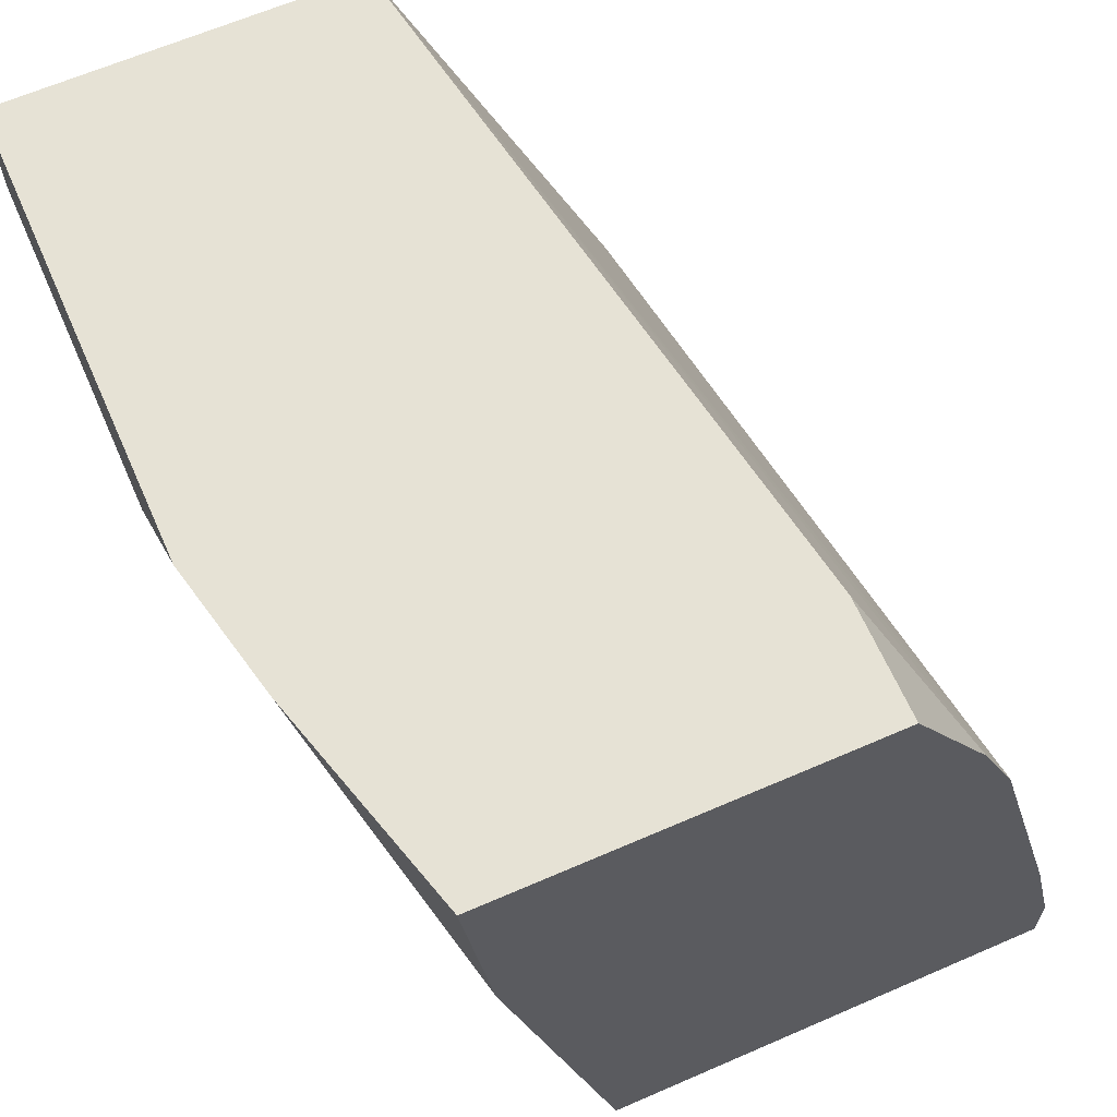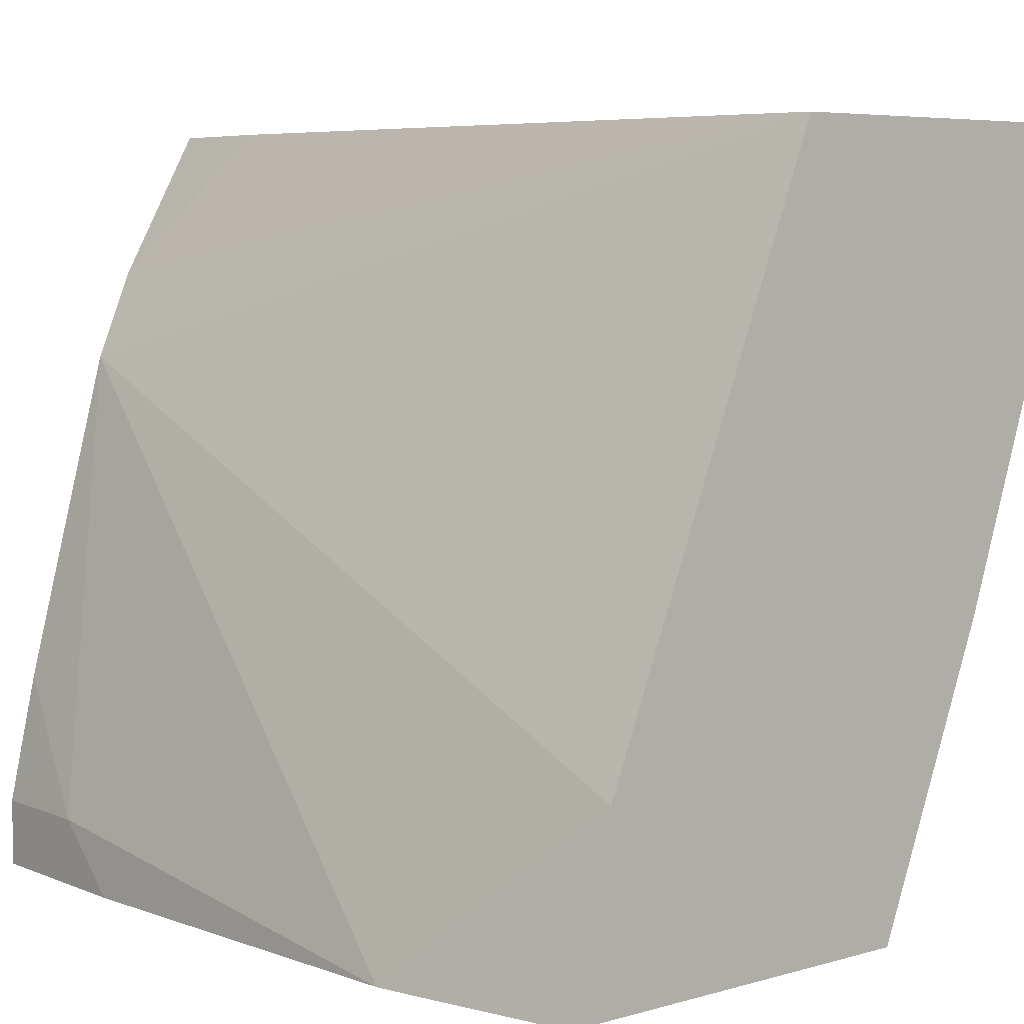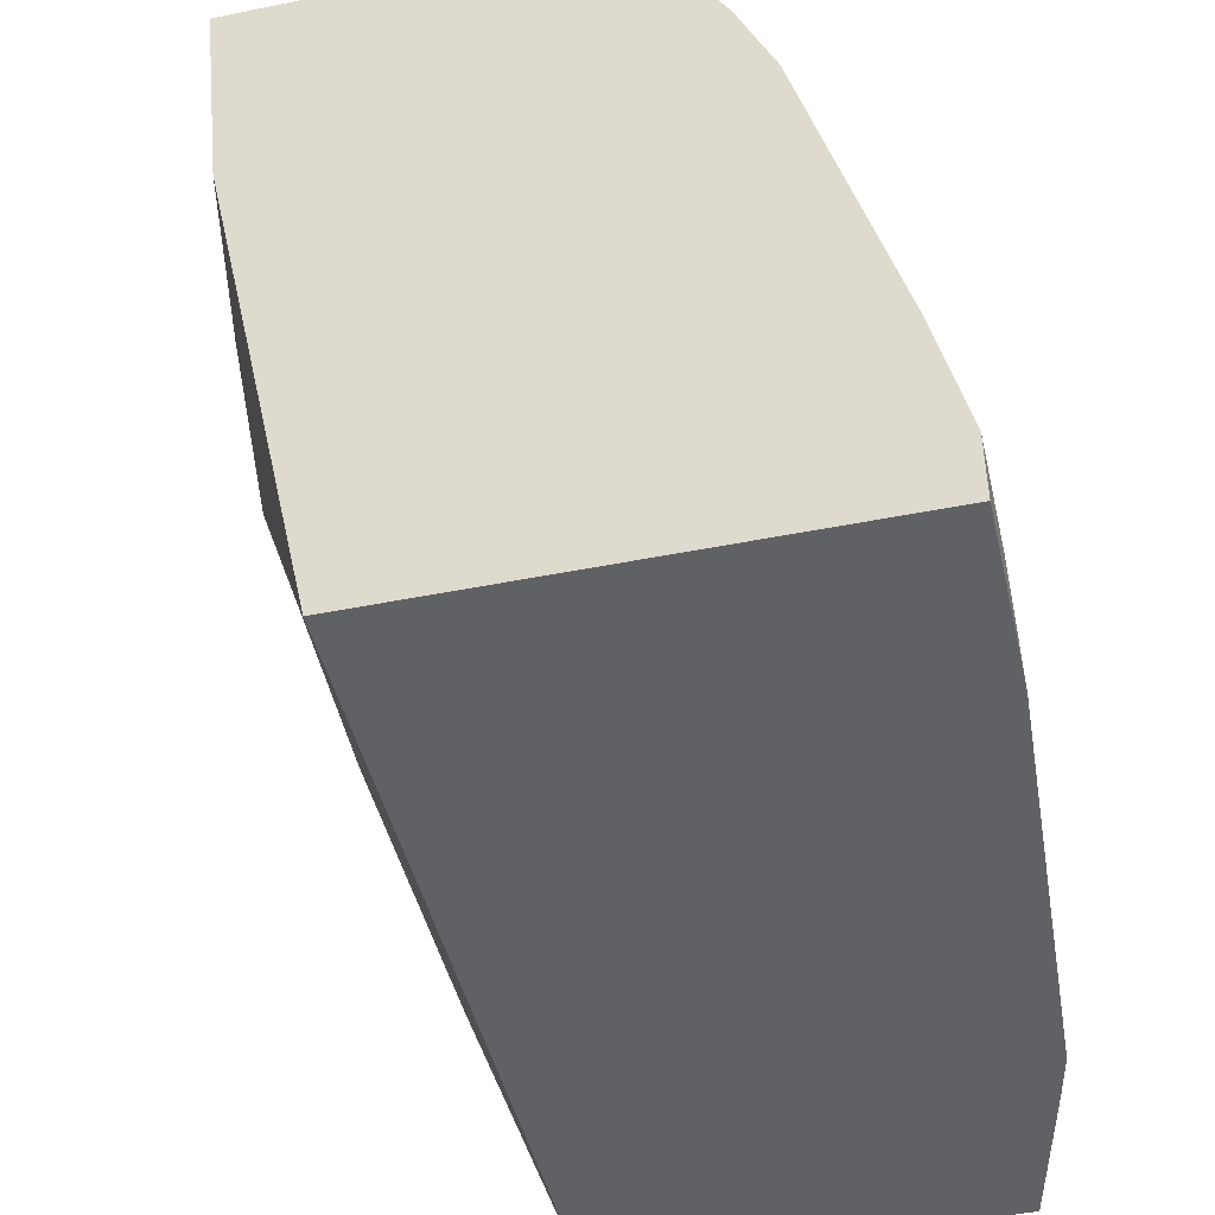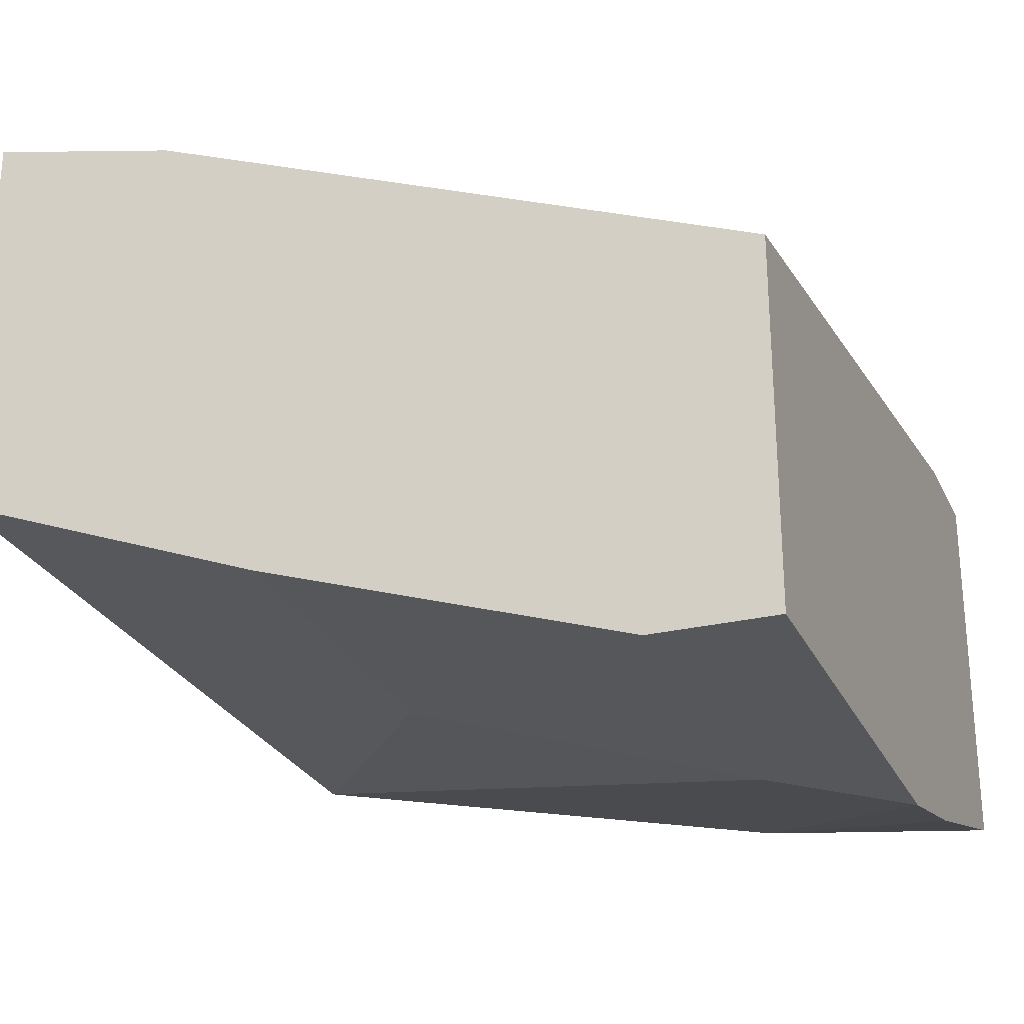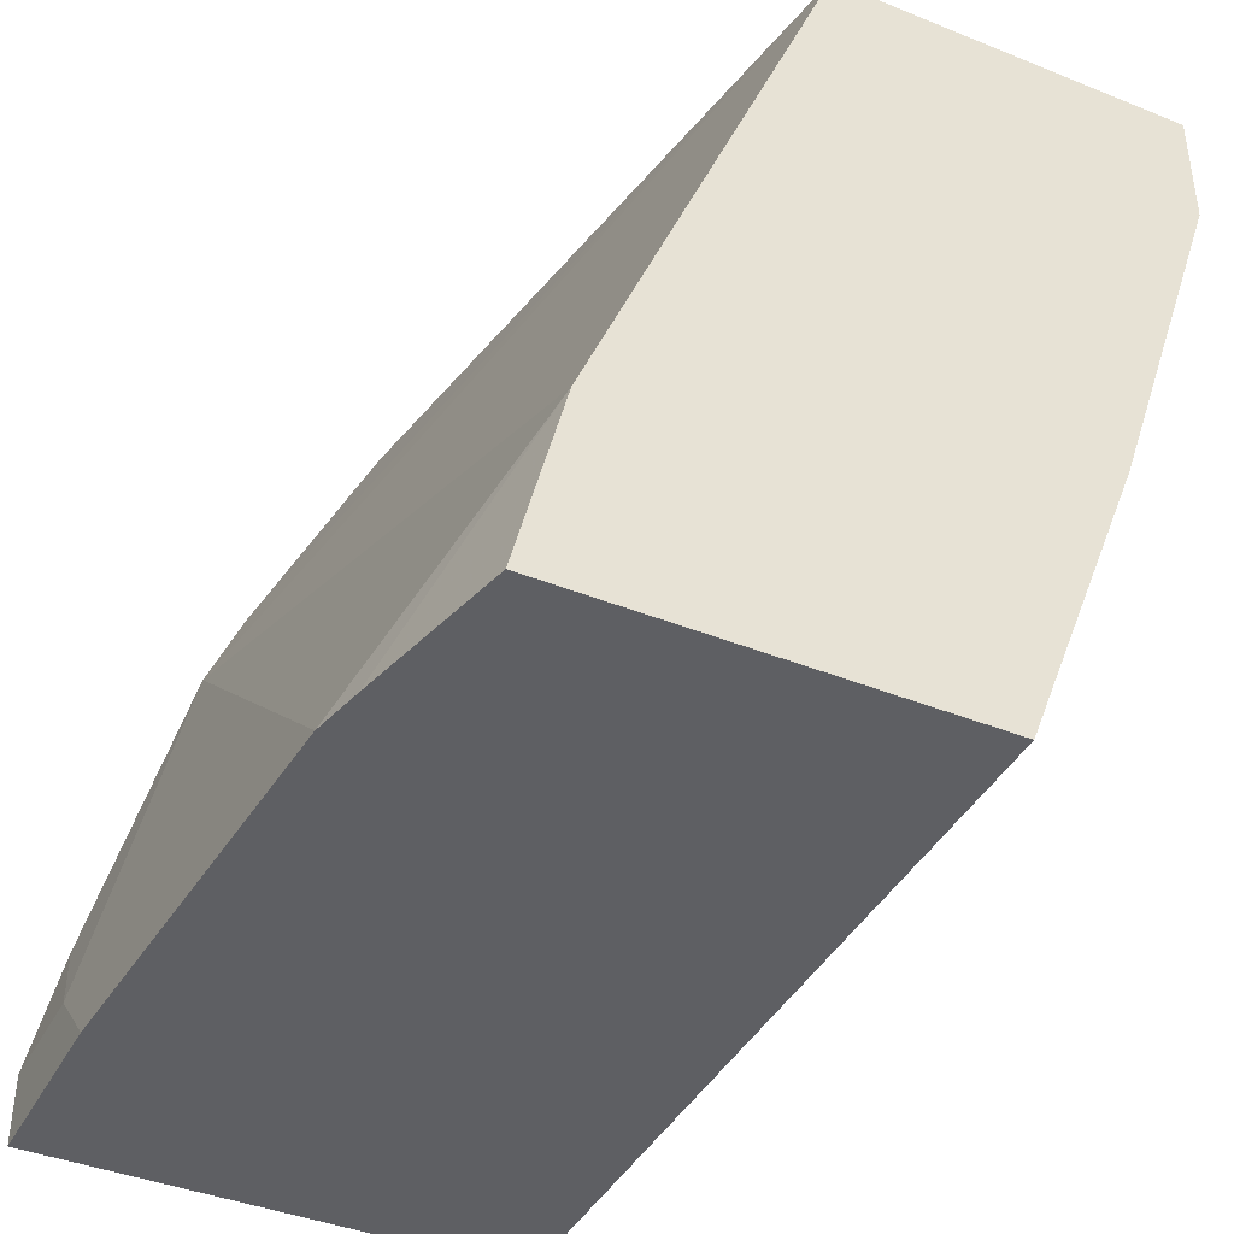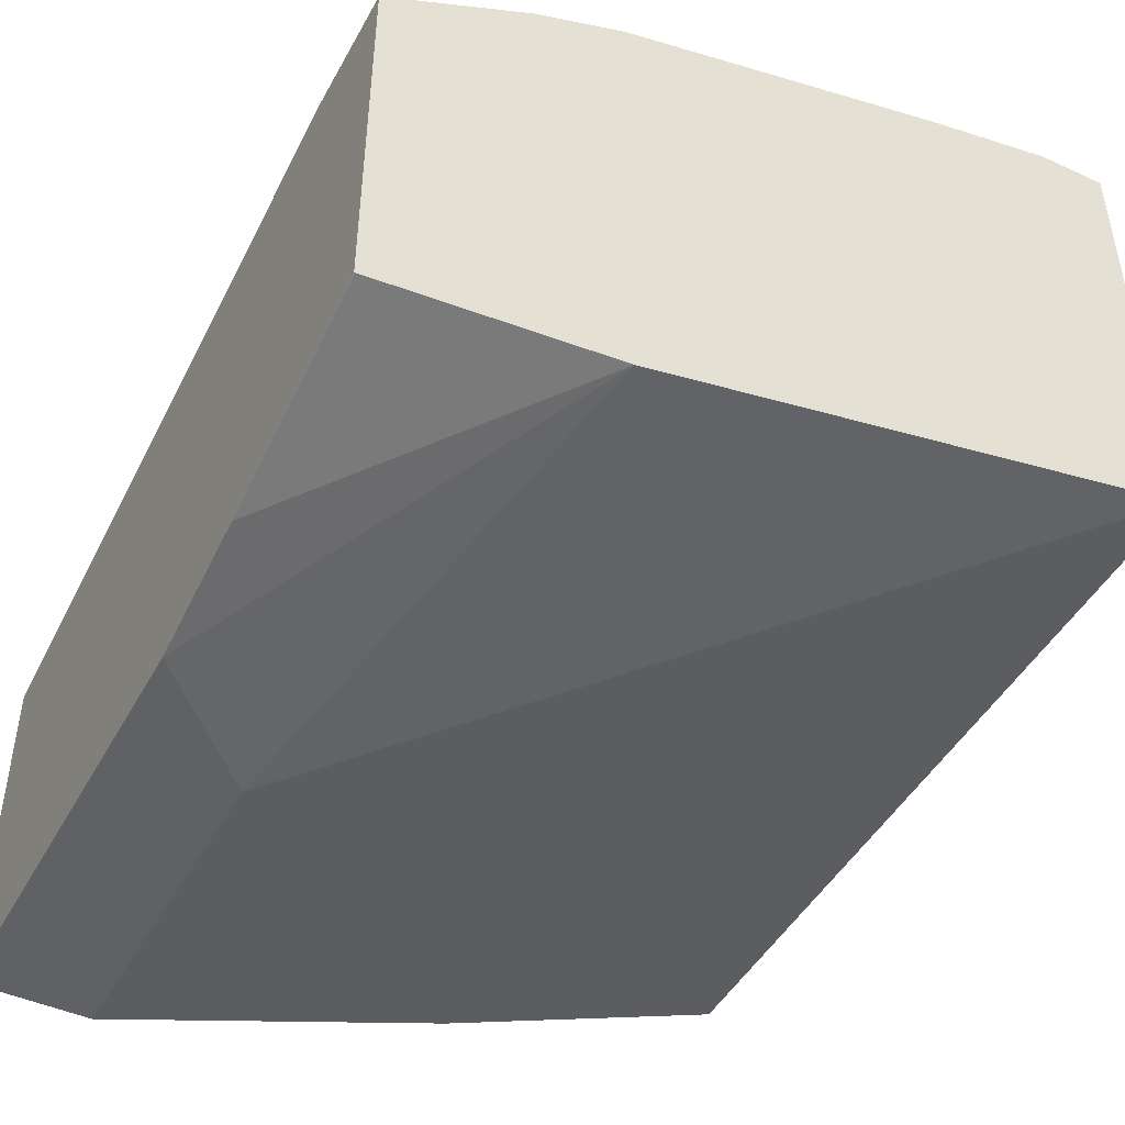
<metadata>
{"format":"obj","ext":"obj","renderer":"f3d","projection":"perspective","resolution":1024,"background":"white","views":[{"elev":64.0,"azim":66.3,"up":"+Z"},{"elev":6.0,"azim":-130.1,"up":"+Z"},{"elev":-45.5,"azim":103.1,"up":"+Z"},{"elev":-26.8,"azim":-69.0,"up":"+Y"},{"elev":-41.1,"azim":-116.1,"up":"+Z"},{"elev":-46.5,"azim":62.4,"up":"+Y"}]}
</metadata>
<code>
v 0.001186 0.4906 -0.5127
v 0.001186 0.4529 -0.4151
v 0.001186 0.6182 -0.5127
v 0.2642 0.4906 -0.5127
v 0.001186 0.4151 -0.3019
v 0.1132 0.4529 -0.4151
v 0.001186 0.6038 -0.4529
v 0.05162 0.6302 -0.5127
v 0.2642 0.6416 -0.5127
v 0.2642 0.4529 -0.3397
v 0.1132 0.4151 -0.3019
v 0.001186 0.415 -0.2639
v 0.06766 0.6337 -0.5127
v 0.001186 0.5285 -0.2639
v 0.2642 0.6038 -0.3397
v 0.2642 0.6416 -0.4906
v 0.2043 0.6416 -0.5127
v 0.2642 0.4445 -0.2642
v 0.1945 0.4247 -0.2639
v 0.1513 0.4151 -0.2639
v 0.151 0.4151 -0.2642
v 0.07534 0.415 -0.2639
v 0.2264 0.6416 -0.4906
v 0.2267 0.5661 -0.2639
v 0.2642 0.5921 -0.311
v 0.2642 0.6038 -0.3397
v 0.2642 0.6321 -0.4481
v 0.2642 0.6416 -0.4906
v 0.2642 0.4445 -0.2639
v 0.2642 0.5661 -0.2639
v 0.2642 0.5661 -0.2642
v 0.2642 0.5566 -0.2639
f 12 32 30
f 12 29 32
f 12 19 29
f 12 22 20
f 12 20 19
f 11 21 22
f 9 17 23
f 10 20 21
f 10 19 20
f 10 18 19
f 9 28 16
f 12 30 24
f 10 21 11
f 12 24 14
f 24 30 25
f 13 23 17
f 14 24 25
f 14 25 15
f 15 25 26
f 15 26 27
f 15 27 23
f 16 28 27
f 18 29 19
f 20 22 21
f 23 27 28
f 25 30 31
f 30 32 31
f 13 15 23
f 7 15 13
f 9 23 28
f 7 13 8
f 1 2 5
f 1 5 12
f 1 12 14
f 1 14 7
f 1 7 3
f 1 3 8
f 1 8 13
f 1 13 17
f 1 17 9
f 1 9 4
f 1 4 6
f 2 6 11
f 2 11 5
f 3 7 8
f 1 6 2
f 4 16 27
f 5 22 12
f 7 14 15
f 5 11 22
f 4 9 16
f 4 10 11
f 4 18 10
f 4 11 6
f 4 32 29
f 4 31 32
f 4 25 31
f 4 26 25
f 4 27 26
f 4 29 18

</code>
